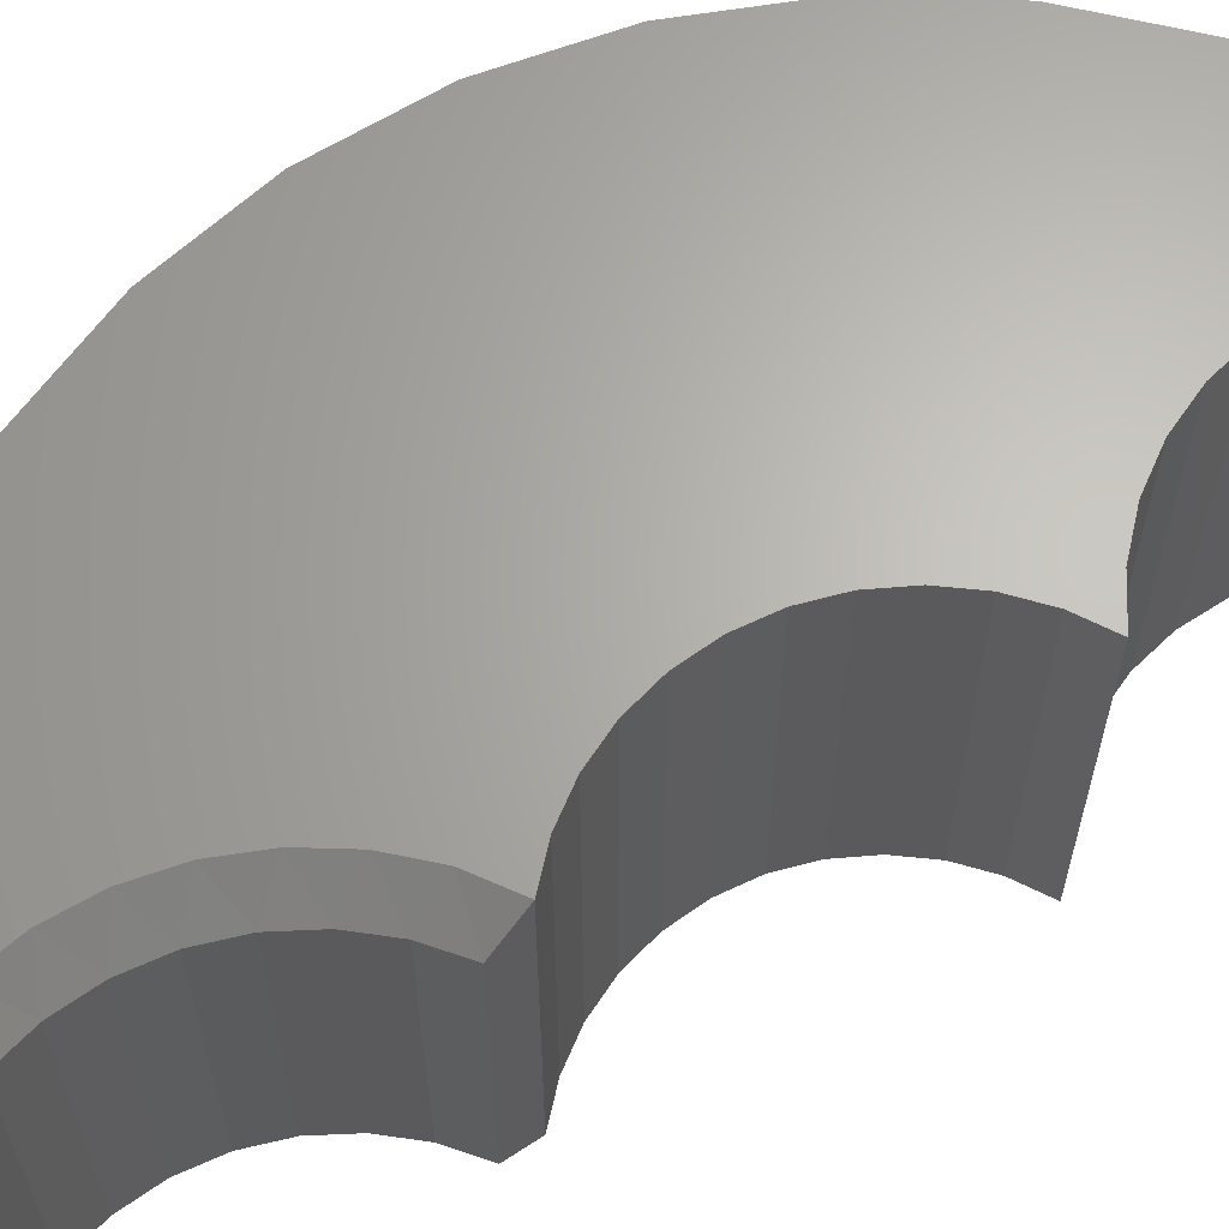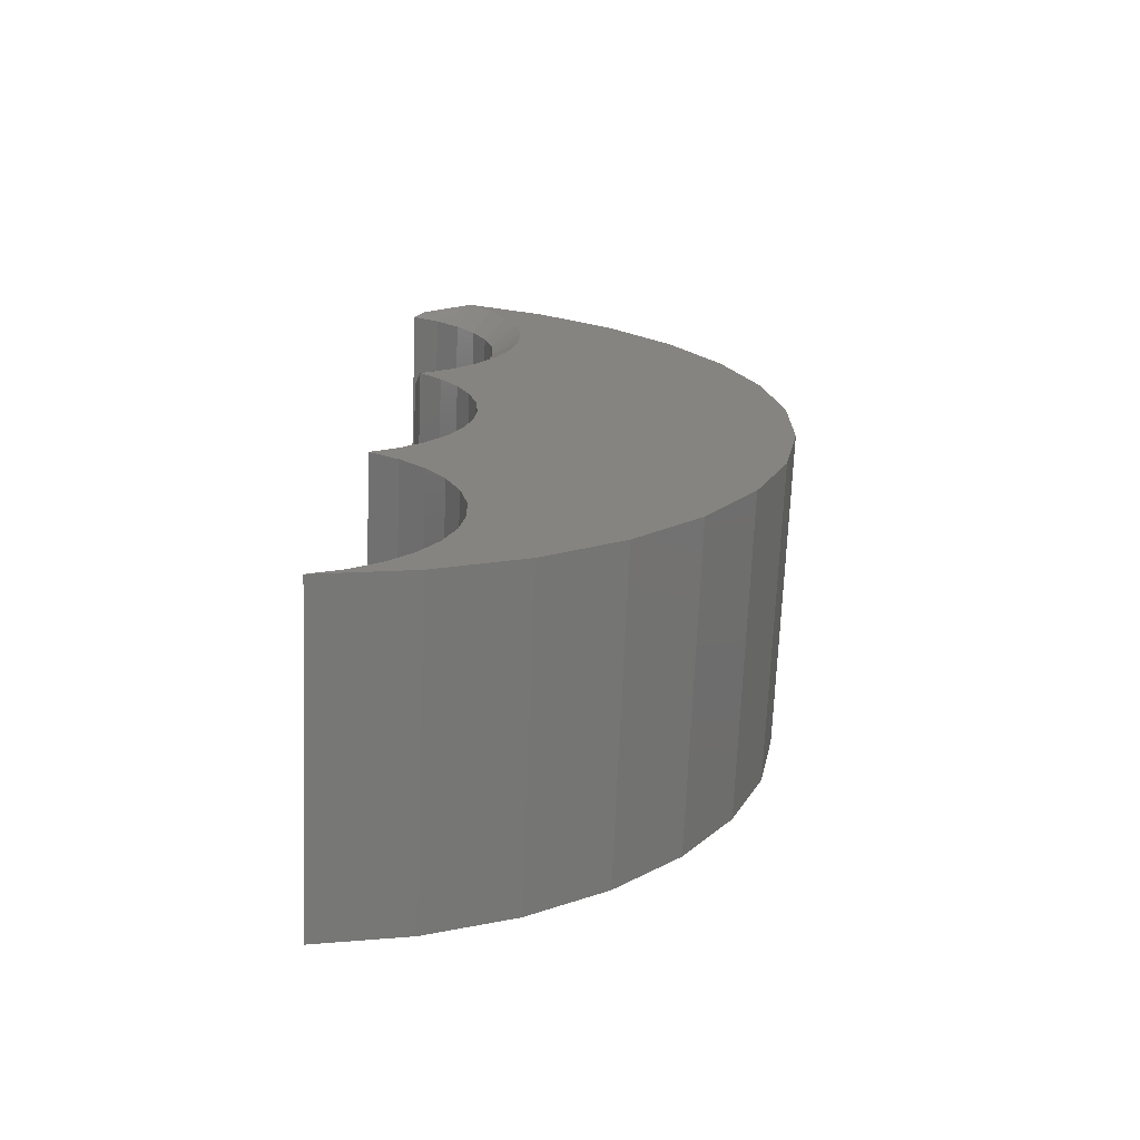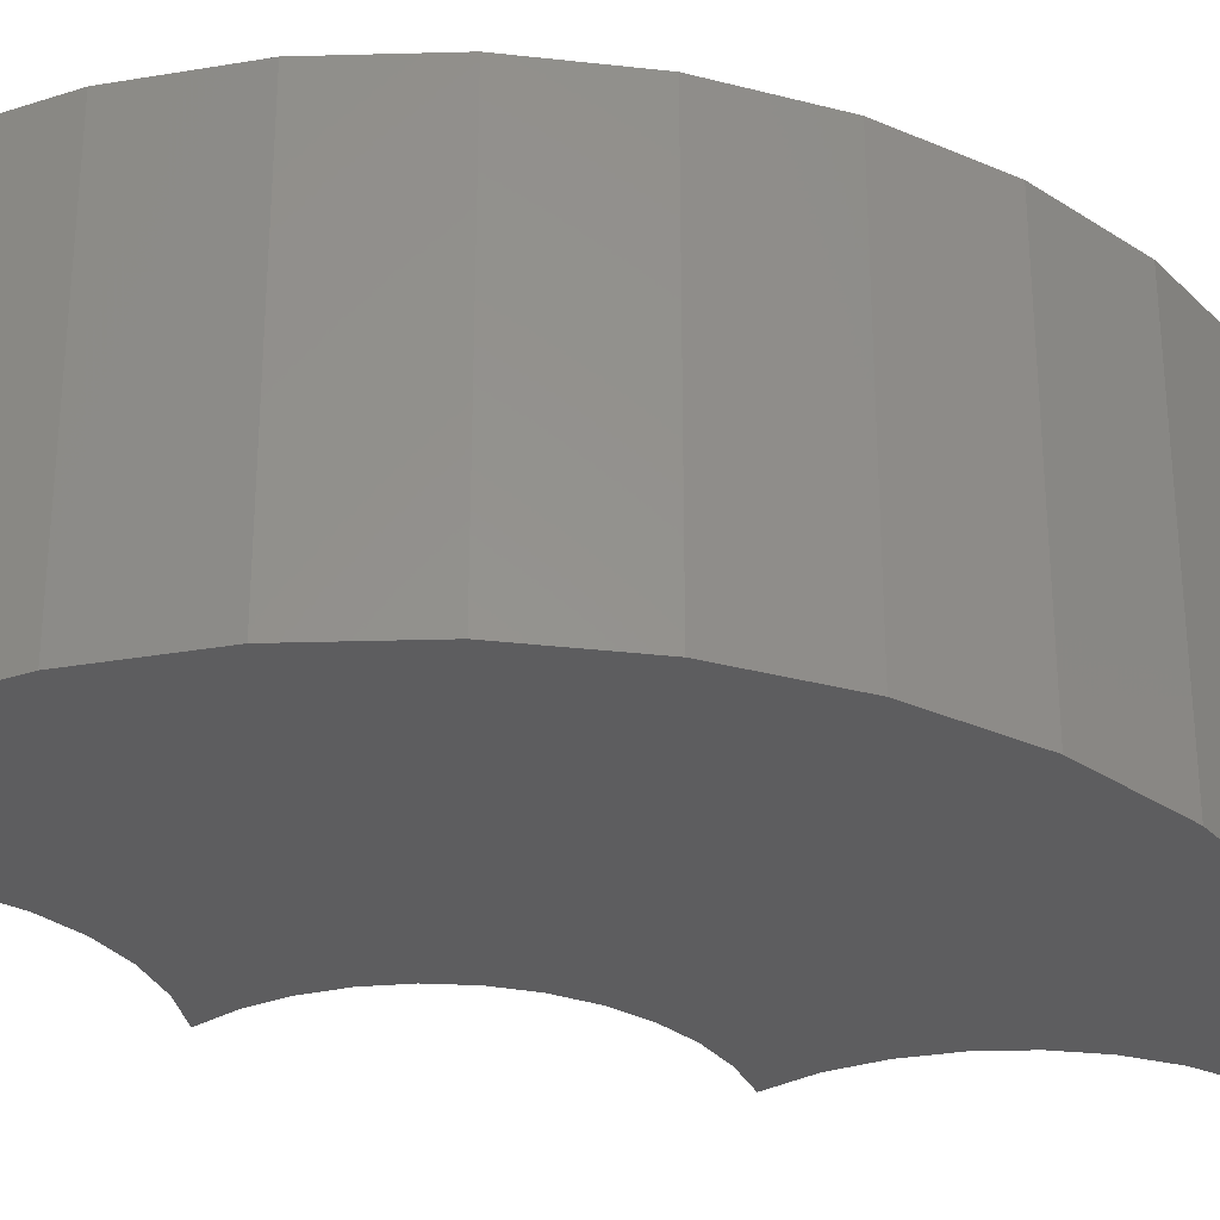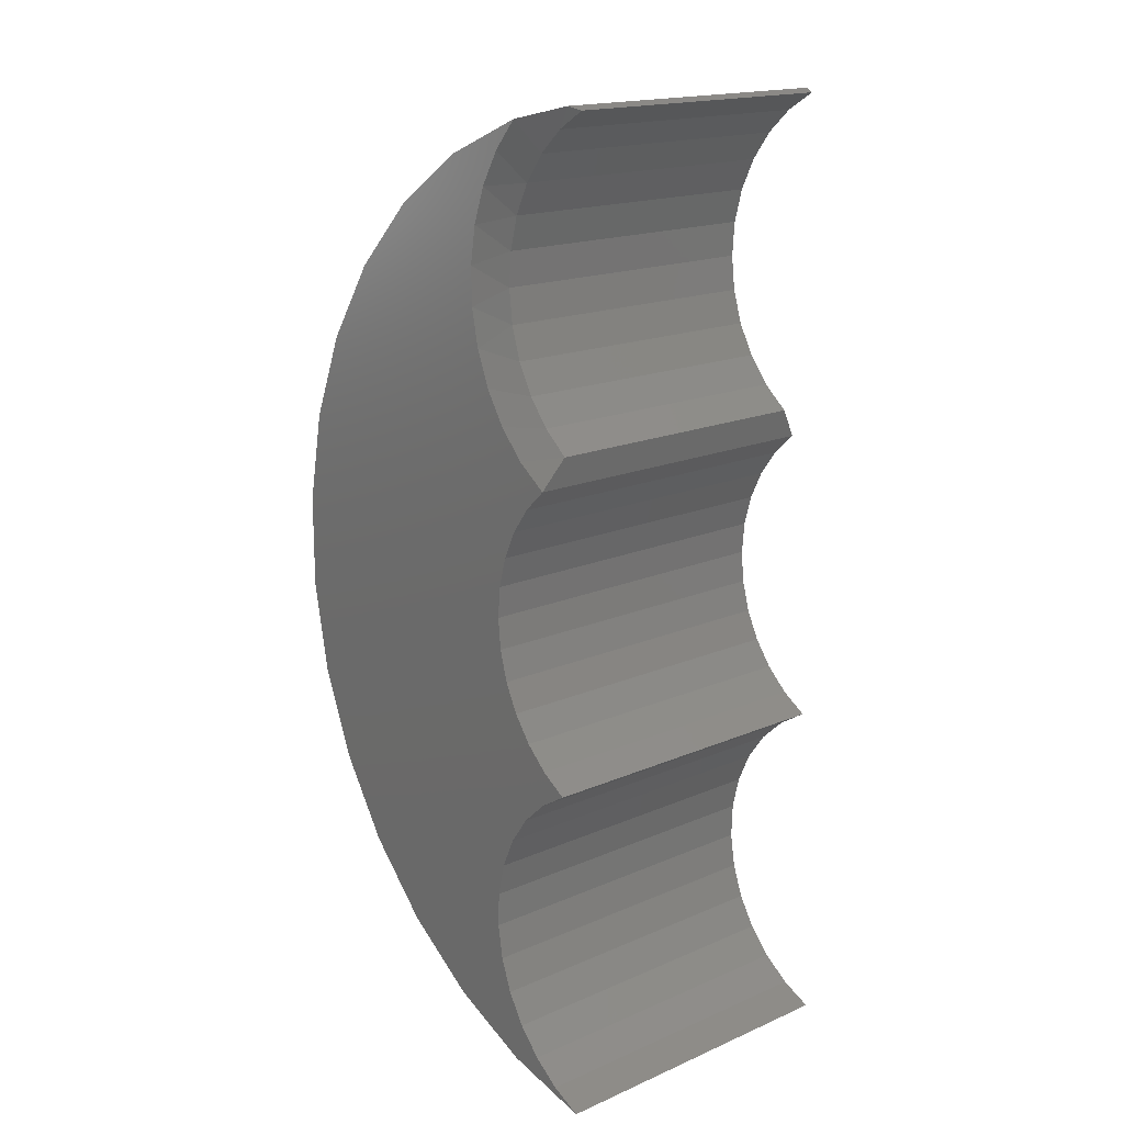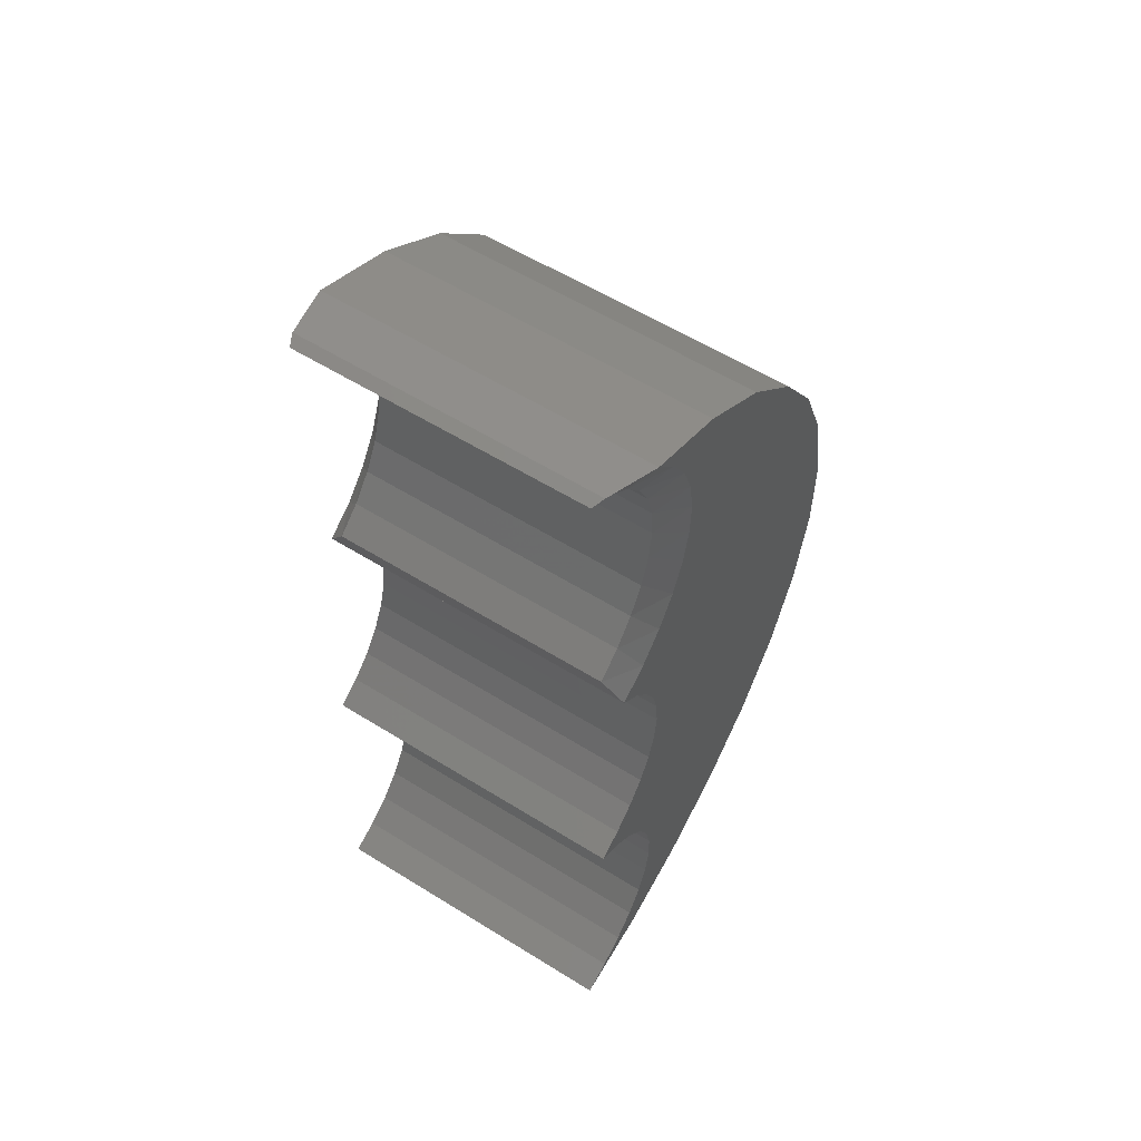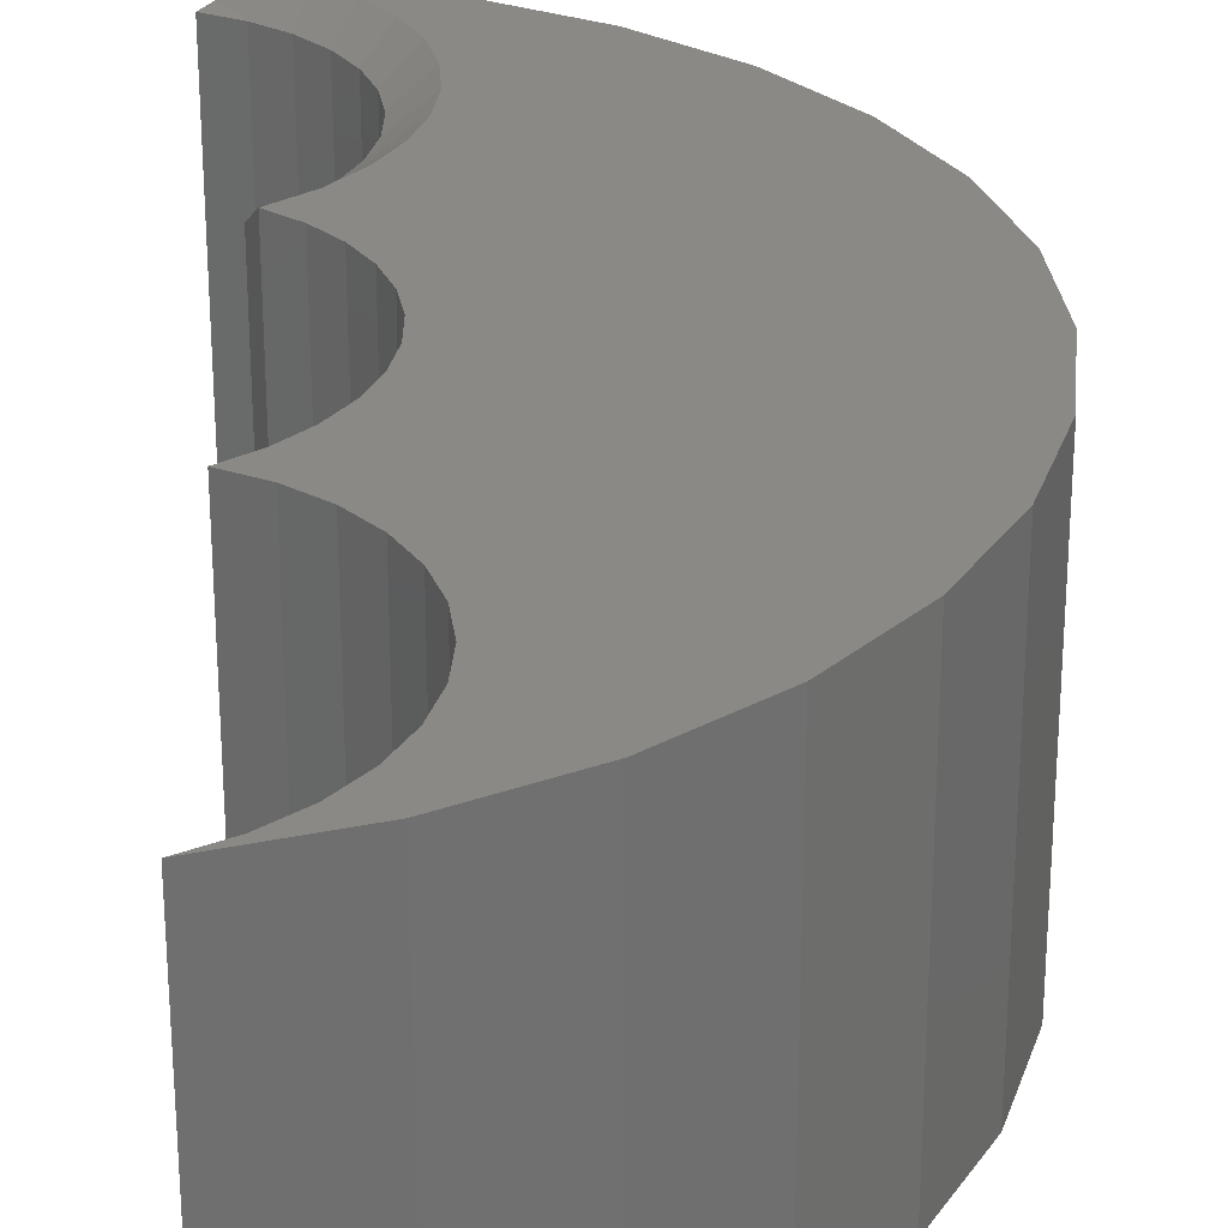
<metadata>
{"format":"stl","ext":"stl","renderer":"f3d","projection":"perspective","resolution":1024,"background":"white","views":[{"elev":65.1,"azim":-120.9,"up":"+Z"},{"elev":-70.0,"azim":-2.4,"up":"+Y"},{"elev":-32.9,"azim":70.3,"up":"+Z"},{"elev":17.5,"azim":-130.4,"up":"+Y"},{"elev":58.3,"azim":-57.3,"up":"+Y"},{"elev":28.0,"azim":-5.3,"up":"+Z"}]}
</metadata>
<code>
# stl→obj: 120 verts, 236 faces
v 0.3028 0.3895 0.5
v 0.2809 0.3352 0.5
v 0.6548 0.3524 0.5
v 0.7391 0.07692 0.5
v 0.1964 0.1757 0.5
v 0.2247 0.1366 0.5
v 0.74 -0.06783 0.5
v 0.2583 0.04657 0.5
v 0.2624 -0.001507 0.5
v 0.2577 -0.04954 0.5
v 0.1184 -0.2368 0.5
v 0.1636 -0.2654 0.5
v 0.659 -0.3444 0.5
v 0.2023 -0.3022 0.5
v 0.2333 -0.3457 0.5
v 0.08684 -0.7421 0.5
v 0.2281 -0.7106 0.5
v 0.1352 -0.7194 0.5
v 0.7129 -0.21 0.5
v 0.2445 -0.09595 0.5
v 0.2232 -0.1392 0.5
v 0.1944 -0.1779 0.5
v 0.1591 -0.2108 0.5
v 0.2867 0.6182 0.5
v 0.4725 0.5756 0.5
v 0.2574 0.6688 0.5
v 0.3527 0.6568 0.5
v 0.2194 0.7134 0.5
v 0.3158 0.5053 0.5
v 0.5745 0.4729 0.5
v 0.3064 0.5631 0.5
v 0.3146 0.4468 0.5
v 0.7103 0.2188 0.5
v 0.2495 0.2858 0.5
v 0.2097 0.2429 0.5
v 0.1614 0.209 0.5
v 0.2456 0.09313 0.5
v 0.5802 -0.4658 0.5
v 0.2552 -0.3945 0.5
v 0.2673 -0.4465 0.5
v 0.4795 -0.5698 0.5
v 0.2692 -0.4999 0.5
v 0.2607 -0.5526 0.5
v 0.3607 -0.6524 0.5
v 0.2422 -0.6027 0.5
v 0.2144 -0.6483 0.5
v 0.1782 -0.6877 0.5
v 0.6548 0.3524 0
v 0.2809 0.3352 0
v 0.3028 0.3895 0
v 0.2247 0.1366 0
v 0.1964 0.1757 0
v 0.7391 0.07692 0
v 0.2624 -0.001507 0
v 0.2583 0.04657 0
v 0.74 -0.06783 0
v 0.2577 -0.04954 0
v 0.659 -0.3444 0
v 0.1636 -0.2654 0
v 0.1184 -0.2368 0
v 0.2023 -0.3022 0
v 0.2333 -0.3457 0
v 0.1352 -0.7194 0
v 0.2281 -0.7106 0
v 0.08684 -0.7421 0
v 0.7129 -0.21 0
v 0.1591 -0.2108 0
v 0.1944 -0.1779 0
v 0.2232 -0.1392 0
v 0.2445 -0.09595 0
v 0.2194 0.7134 0
v 0.3527 0.6568 0
v 0.2574 0.6688 0
v 0.4725 0.5756 0
v 0.2867 0.6182 0
v 0.3064 0.5631 0
v 0.5745 0.4729 0
v 0.3158 0.5053 0
v 0.3146 0.4468 0
v 0.2097 0.2429 0
v 0.2495 0.2858 0
v 0.7103 0.2188 0
v 0.1614 0.209 0
v 0.2456 0.09313 0
v 0.2673 -0.4465 0
v 0.2552 -0.3945 0
v 0.5802 -0.4658 0
v 0.2607 -0.5526 0
v 0.2692 -0.4999 0
v 0.4795 -0.5698 0
v 0.2144 -0.6483 0
v 0.2422 -0.6027 0
v 0.3607 -0.6524 0
v 0.1782 -0.6877 0
v 0.266 0.5282 0.03125
v 0.2526 0.5784 0.4688
v 0.2526 0.5784 0.03125
v 0.23 0.6252 0.4688
v 0.23 0.6252 0.03125
v 0.199 0.667 0.4688
v 0.199 0.667 0.03125
v 0.1607 0.7022 0.4688
v 0.1607 0.7022 0.03125
v 0.1165 0.7295 0.4688
v 0.1165 0.7295 0.03125
v 0.266 0.5282 0.4688
v 0.2697 0.4764 0.03125
v 0.2697 0.4764 0.4688
v 0.2636 0.4248 0.03125
v 0.2636 0.4248 0.4688
v 0.2479 0.3752 0.03125
v 0.2479 0.3752 0.4688
v 0.2232 0.3295 0.03125
v 0.2232 0.3295 0.4688
v 0.1903 0.2892 0.03125
v 0.1903 0.2892 0.4688
v 0.1505 0.2558 0.03125
v 0.1505 0.2558 0.4688
v 0.1346 0.7346 0.02262
v 0.1346 0.7346 0.4774
f 1 2 3
f 4 5 6
f 7 8 9
f 7 9 10
f 11 12 13
f 13 12 14
f 14 15 13
f 16 17 18
f 19 7 10
f 19 10 20
f 19 20 21
f 19 21 22
f 19 22 23
f 19 23 11
f 19 11 13
f 24 25 26
f 26 25 27
f 26 27 28
f 29 30 31
f 31 30 25
f 31 25 24
f 1 3 32
f 32 3 30
f 32 30 29
f 3 2 33
f 33 2 34
f 33 34 35
f 4 33 5
f 5 33 35
f 5 35 36
f 8 7 37
f 37 7 4
f 37 4 6
f 13 15 38
f 38 15 39
f 38 39 40
f 38 40 41
f 41 40 42
f 41 42 43
f 41 43 44
f 44 43 45
f 44 45 46
f 44 46 17
f 17 46 47
f 17 47 18
f 48 49 50
f 51 52 53
f 54 55 56
f 57 54 56
f 58 59 60
f 61 59 58
f 58 62 61
f 63 64 65
f 66 58 60
f 66 60 67
f 66 67 68
f 66 68 69
f 66 69 70
f 66 70 57
f 66 57 56
f 71 72 73
f 73 72 74
f 73 74 75
f 75 74 76
f 76 74 77
f 76 77 78
f 78 77 79
f 79 77 48
f 79 48 50
f 80 81 82
f 82 81 49
f 82 49 48
f 83 80 52
f 52 80 82
f 52 82 53
f 51 53 84
f 84 53 56
f 84 56 55
f 85 86 87
f 87 86 62
f 87 62 58
f 88 89 90
f 90 89 85
f 90 85 87
f 91 92 93
f 93 92 88
f 93 88 90
f 63 94 64
f 64 94 91
f 64 91 93
f 95 96 97
f 97 96 98
f 97 98 99
f 99 98 100
f 99 100 101
f 101 100 102
f 101 102 103
f 103 102 104
f 103 104 105
f 96 95 106
f 106 95 107
f 106 107 108
f 108 107 109
f 108 109 110
f 110 109 111
f 110 111 112
f 112 111 113
f 112 113 114
f 114 113 115
f 114 115 116
f 116 115 117
f 116 117 118
f 119 120 71
f 71 120 28
f 71 28 72
f 72 28 27
f 72 27 74
f 74 27 25
f 74 25 77
f 77 25 30
f 77 30 48
f 48 30 3
f 48 3 82
f 82 3 33
f 82 33 53
f 53 33 4
f 53 4 56
f 56 4 7
f 56 7 66
f 66 7 19
f 66 19 58
f 58 19 13
f 58 13 87
f 87 13 38
f 87 38 90
f 90 38 41
f 90 41 93
f 93 41 44
f 93 44 64
f 64 44 17
f 64 17 65
f 65 17 16
f 54 8 55
f 55 8 37
f 55 37 84
f 84 37 6
f 84 6 51
f 51 6 5
f 51 5 52
f 52 5 36
f 52 36 83
f 8 54 9
f 9 54 57
f 9 57 10
f 10 57 70
f 10 70 20
f 20 70 69
f 20 69 21
f 21 69 68
f 21 68 22
f 22 68 67
f 22 67 23
f 23 67 60
f 23 60 11
f 83 36 117
f 117 36 118
f 36 35 118
f 35 116 118
f 104 102 120
f 102 28 120
f 102 100 28
f 100 26 28
f 34 114 116
f 116 35 34
f 2 112 114
f 114 34 2
f 1 110 112
f 112 2 1
f 32 108 110
f 110 1 32
f 29 106 108
f 108 32 29
f 31 96 106
f 106 29 31
f 98 96 24
f 96 31 24
f 100 98 26
f 98 24 26
f 119 105 120
f 120 105 104
f 119 103 105
f 119 71 103
f 71 101 103
f 71 73 101
f 117 80 83
f 117 115 80
f 115 113 81
f 81 80 115
f 113 111 49
f 49 81 113
f 111 109 50
f 50 49 111
f 109 107 79
f 79 50 109
f 107 95 78
f 78 79 107
f 95 97 76
f 76 78 95
f 75 97 99
f 75 76 97
f 73 99 101
f 73 75 99
f 89 40 85
f 85 40 39
f 85 39 86
f 86 39 15
f 86 15 62
f 62 15 14
f 62 14 61
f 61 14 12
f 61 12 59
f 59 12 11
f 59 11 60
f 40 89 42
f 42 89 88
f 42 88 43
f 43 88 92
f 43 92 45
f 45 92 91
f 45 91 46
f 46 91 94
f 46 94 47
f 47 94 63
f 47 63 18
f 18 63 65
f 18 65 16

</code>
